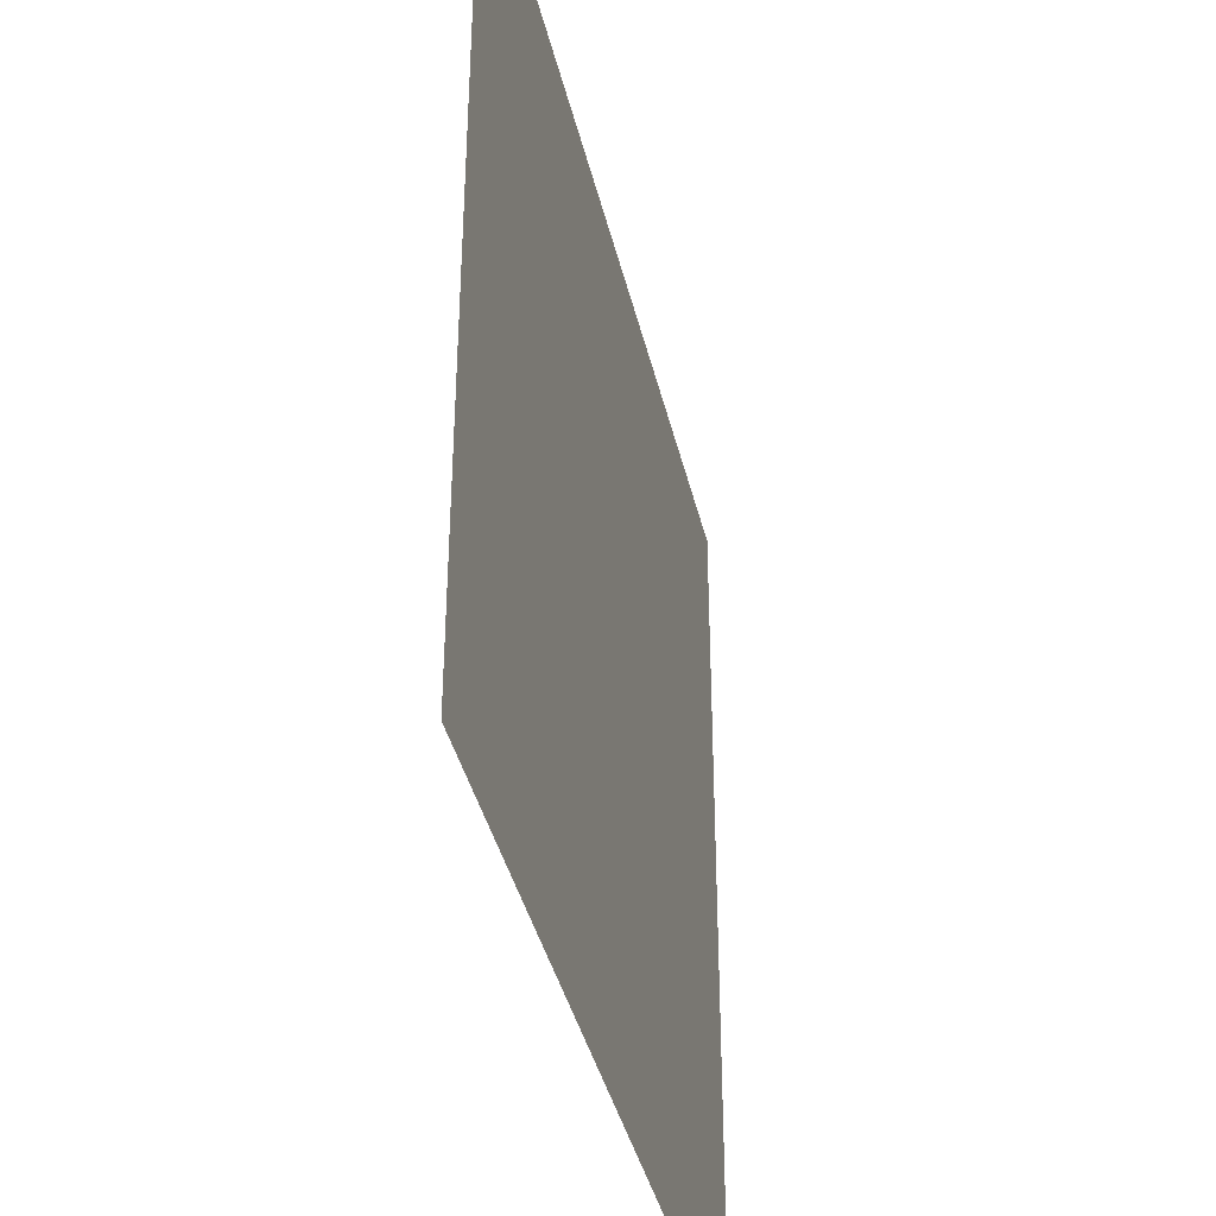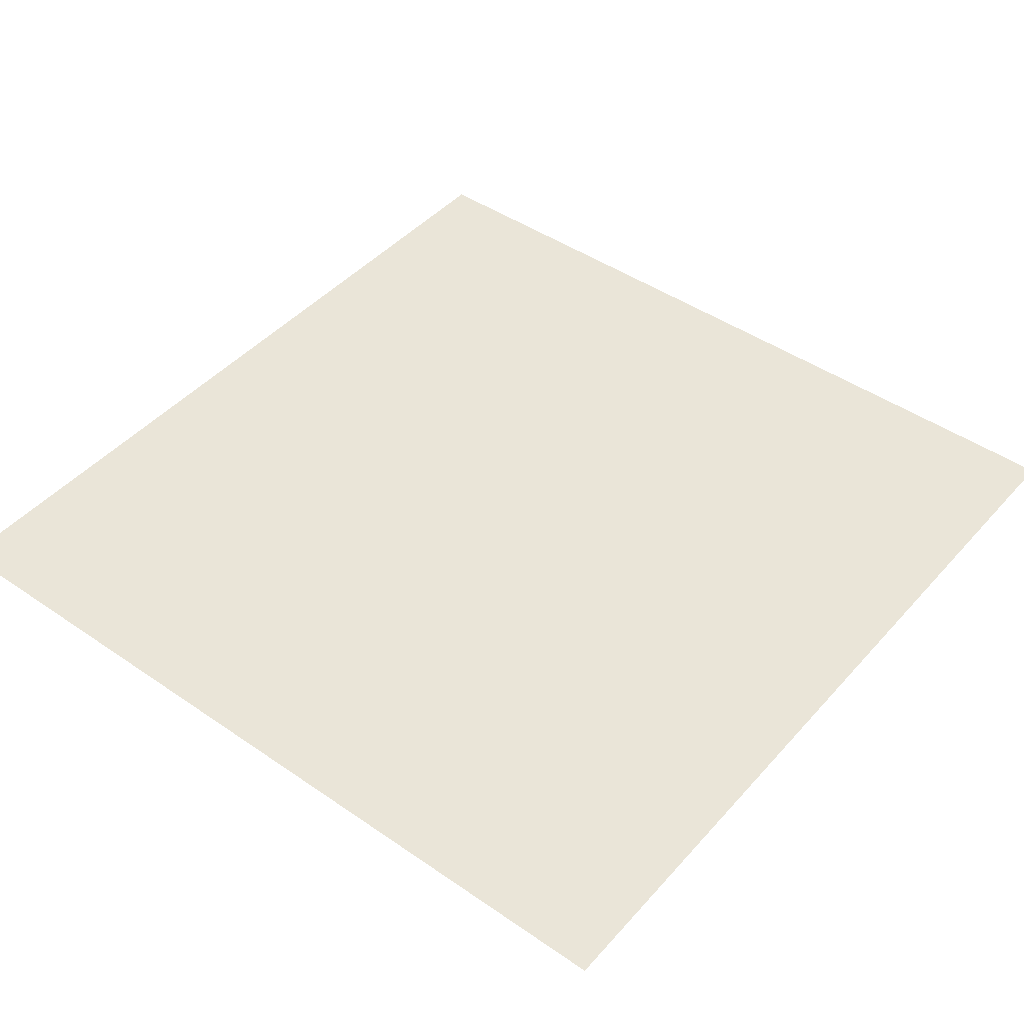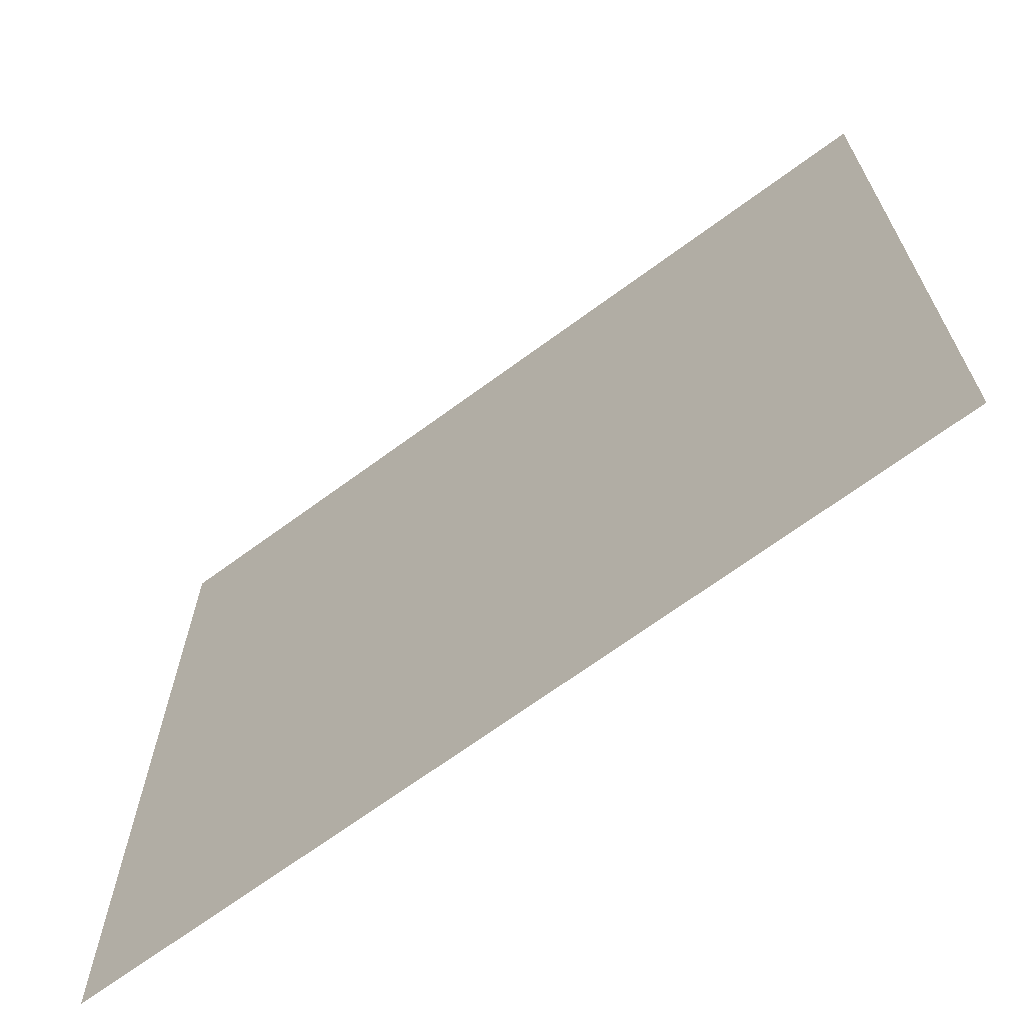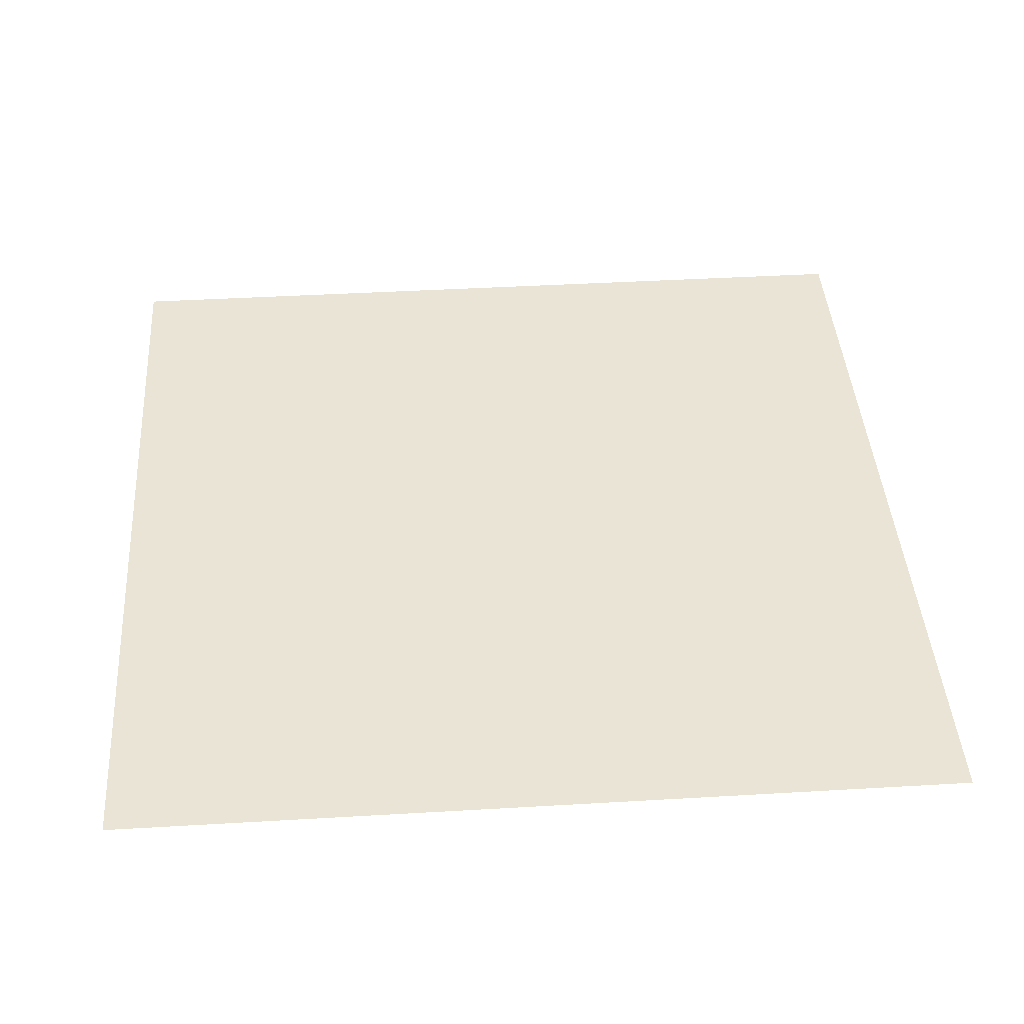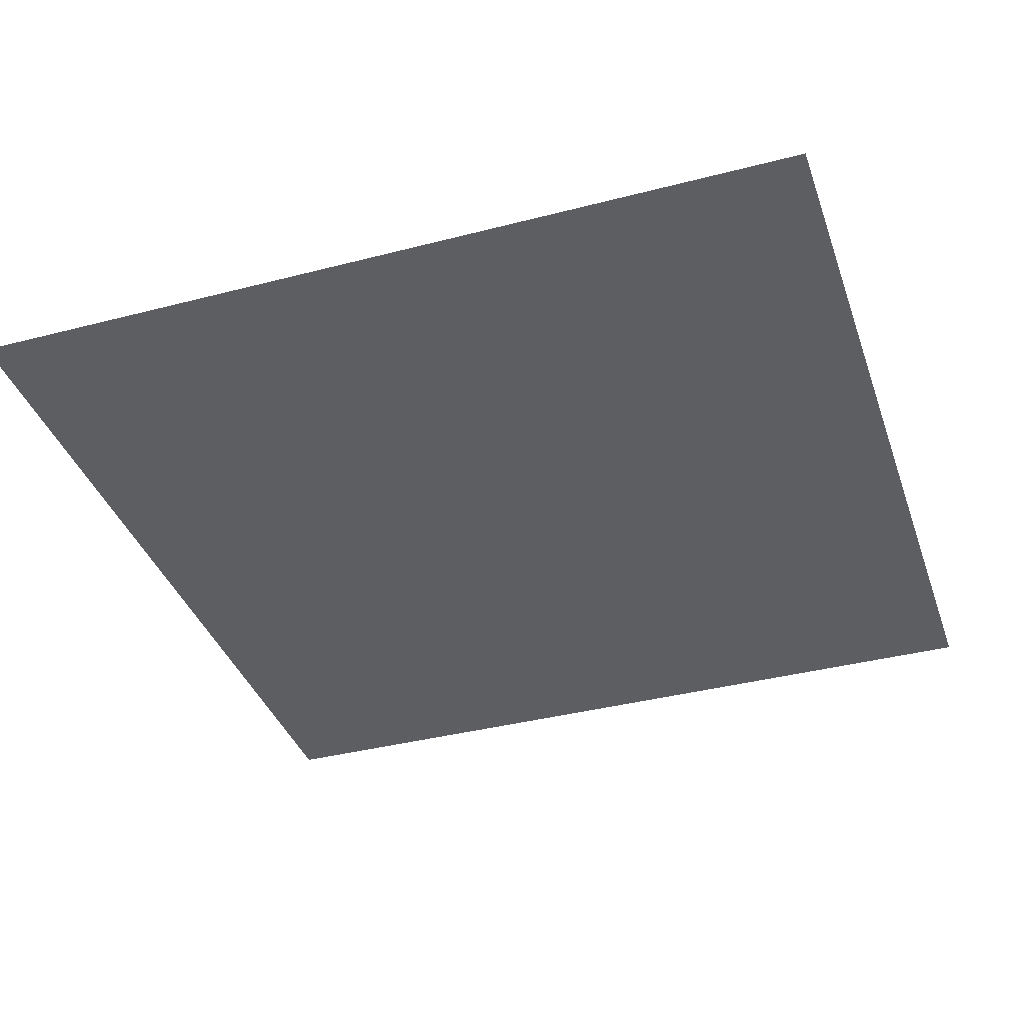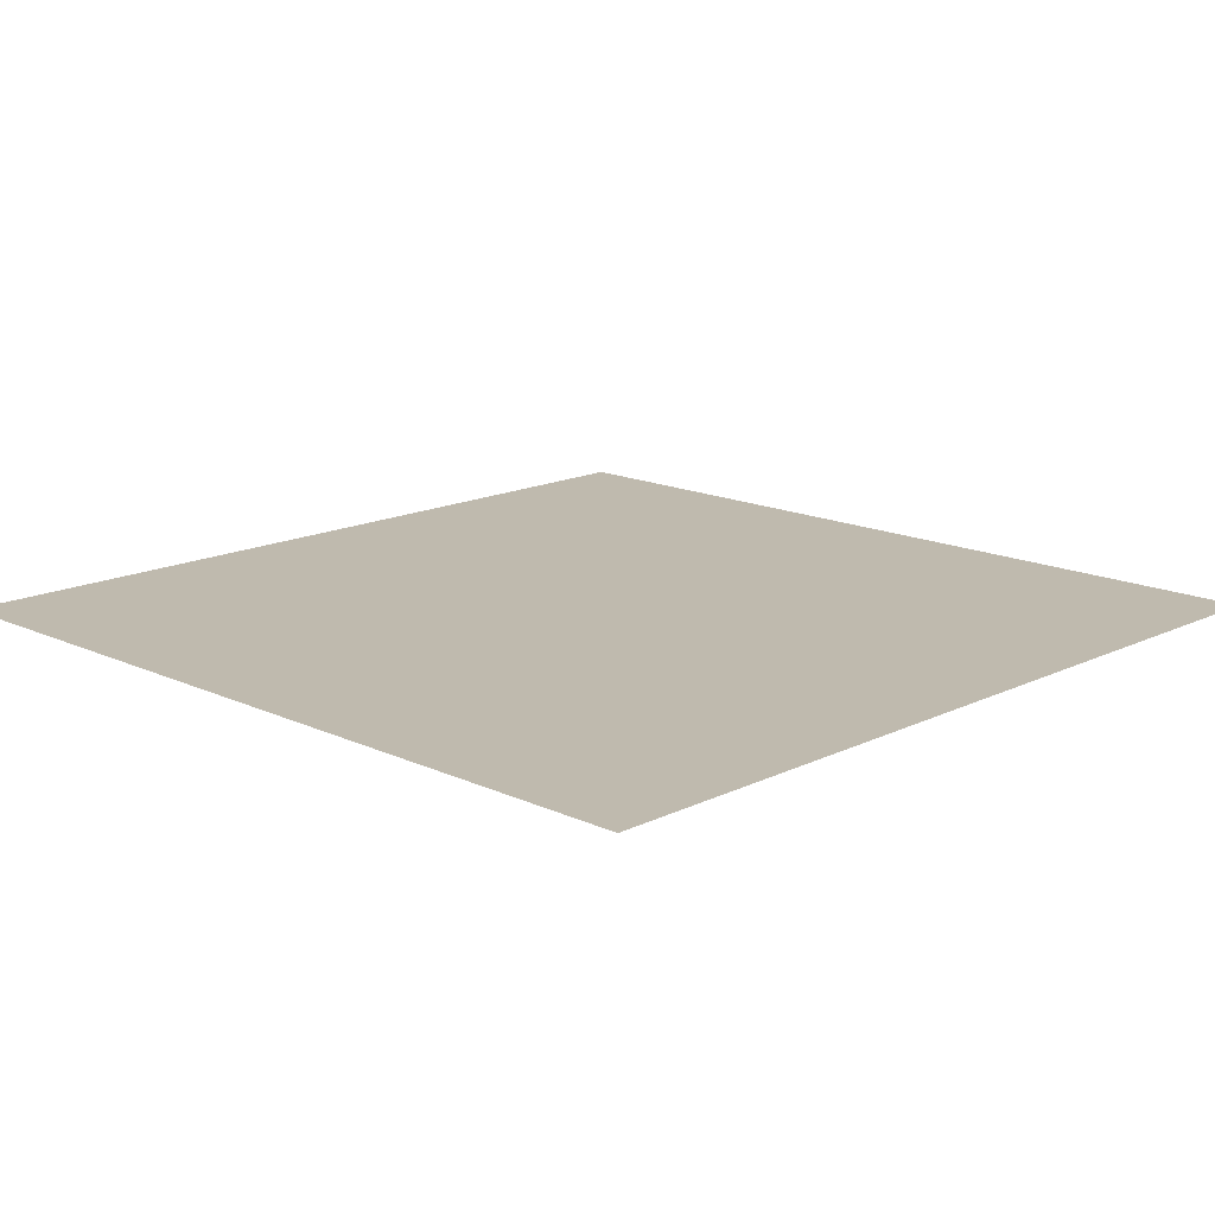
<metadata>
{"format":"obj","ext":"obj","renderer":"f3d","projection":"perspective","resolution":1024,"background":"white","views":[{"elev":-39.5,"azim":103.0,"up":"+Y"},{"elev":45.0,"azim":-51.4,"up":"+Z"},{"elev":-68.5,"azim":36.4,"up":"+Y"},{"elev":42.5,"azim":176.0,"up":"+Z"},{"elev":-37.9,"azim":18.3,"up":"+Z"},{"elev":15.5,"azim":44.3,"up":"+Z"}]}
</metadata>
<code>
o Plane
v 1 1 0.01
v 1 -1 0.01
v -1 -1 0.01
v -1 1 0.01
f 1 4 3 2

</code>
